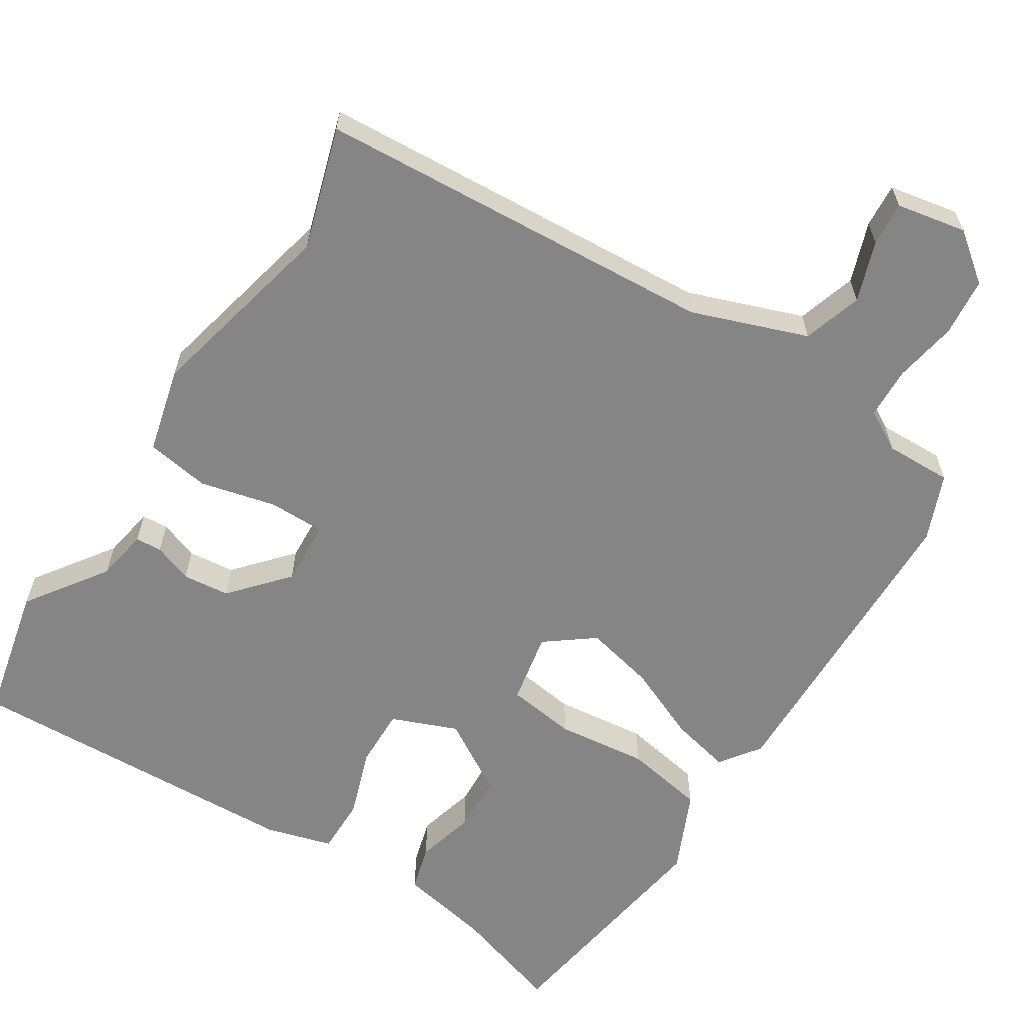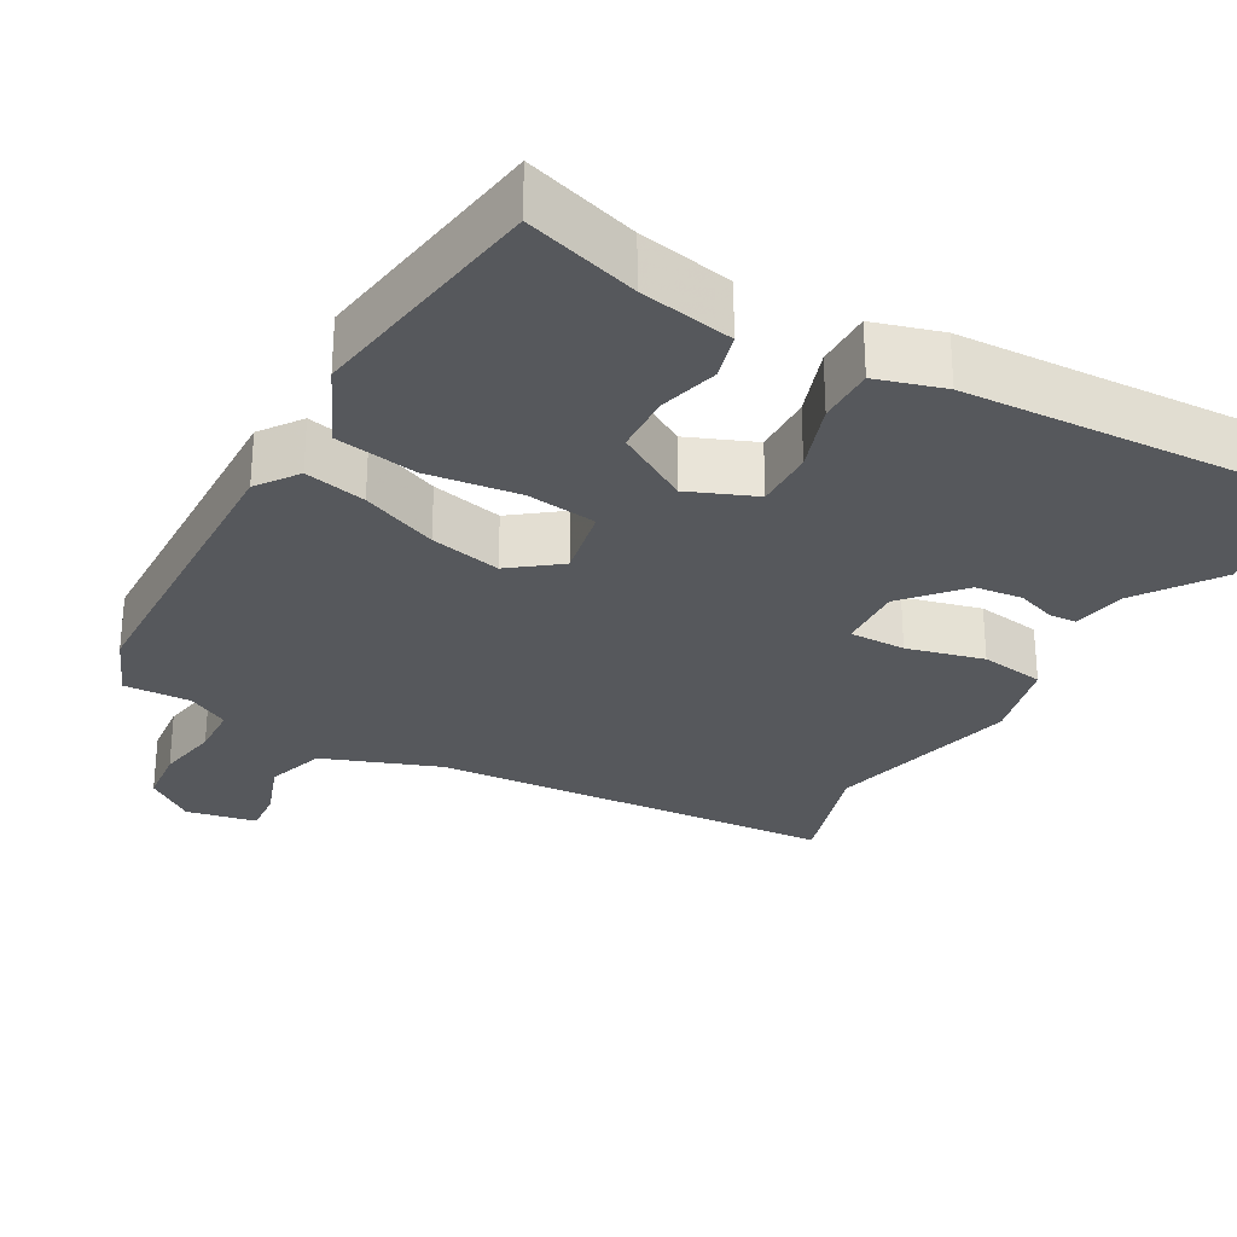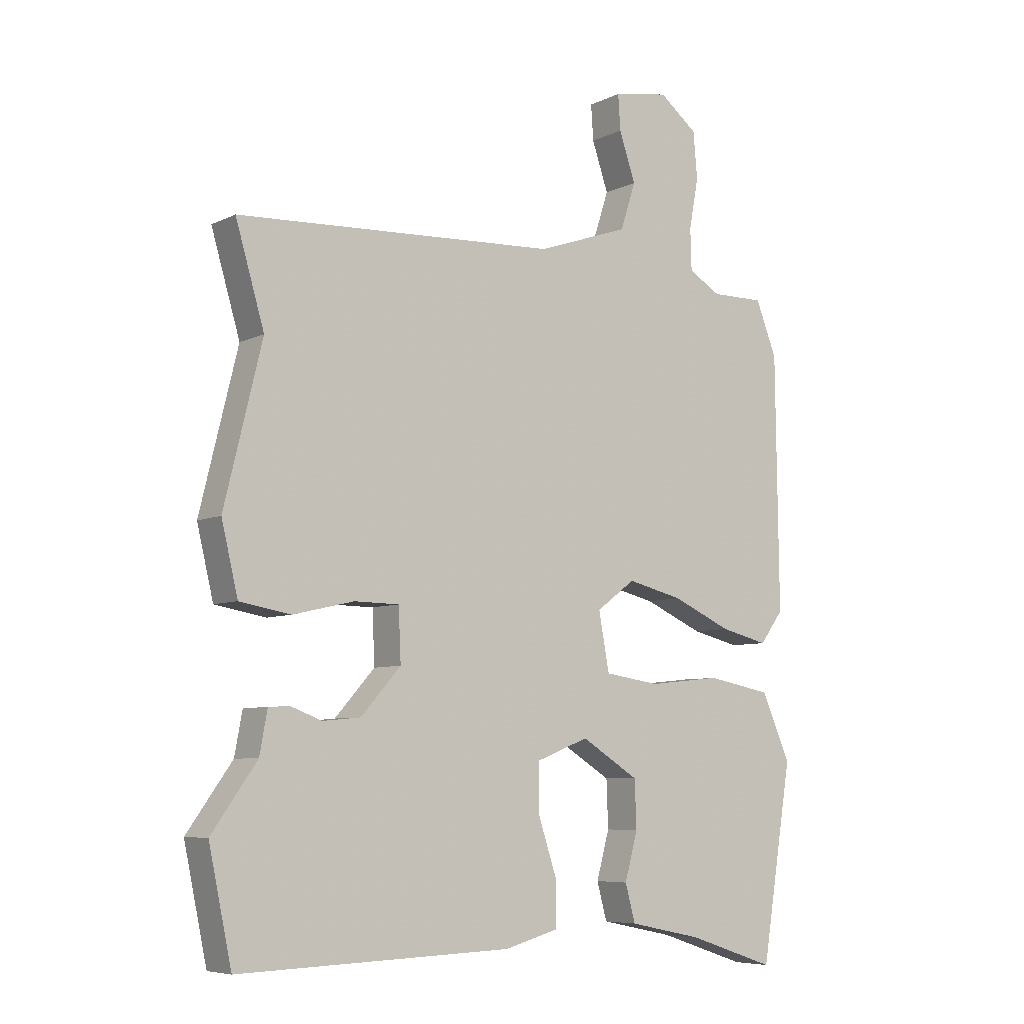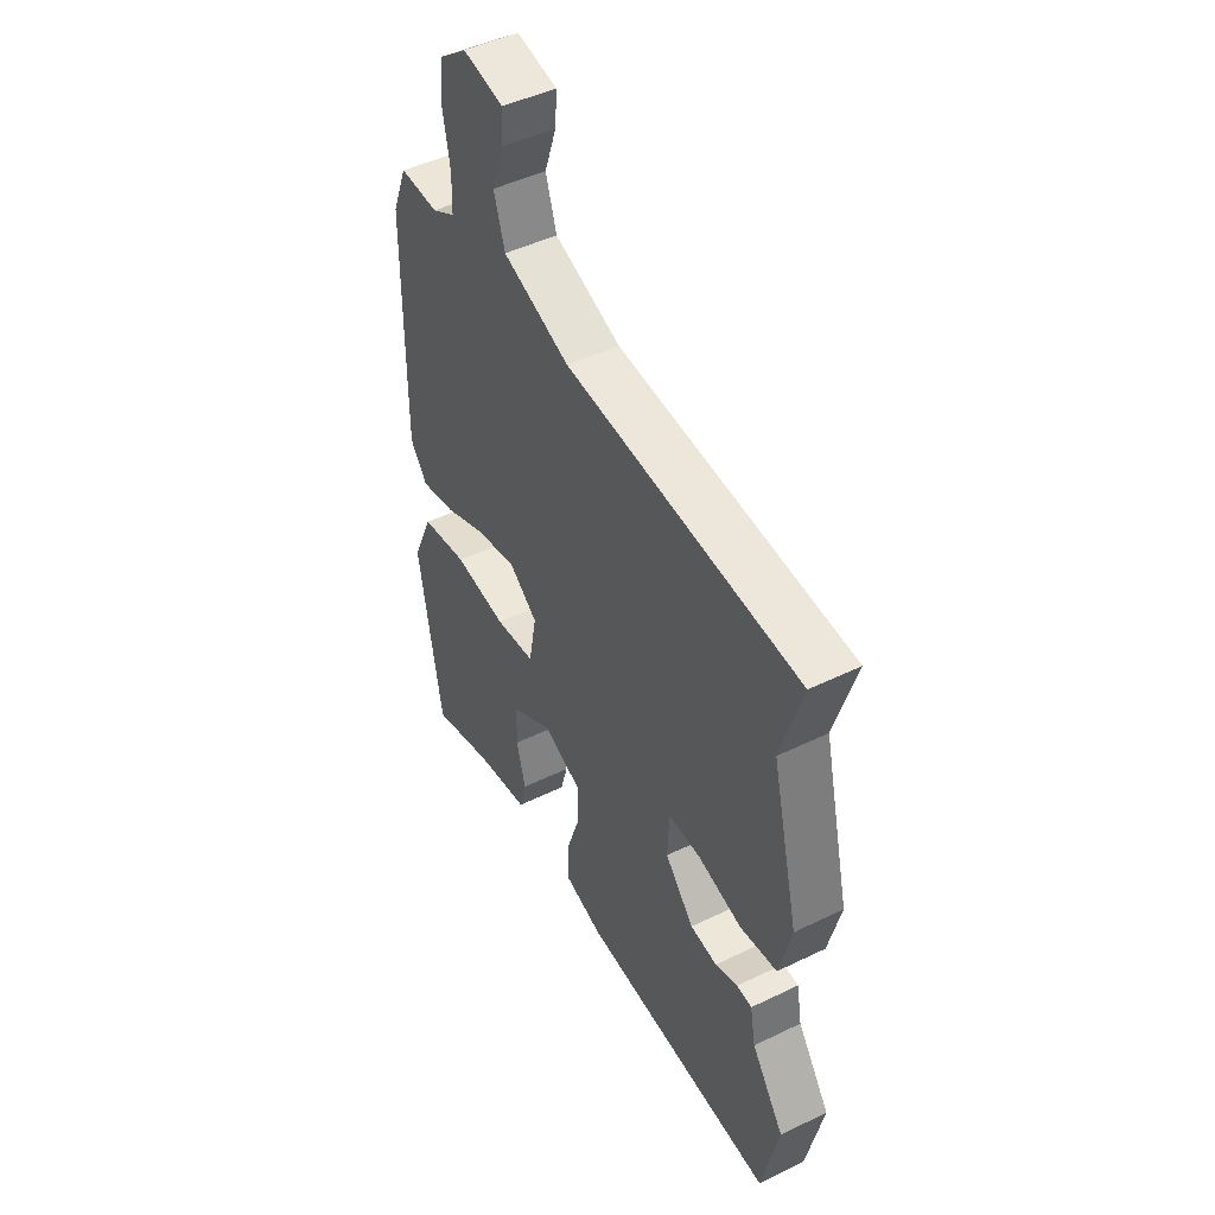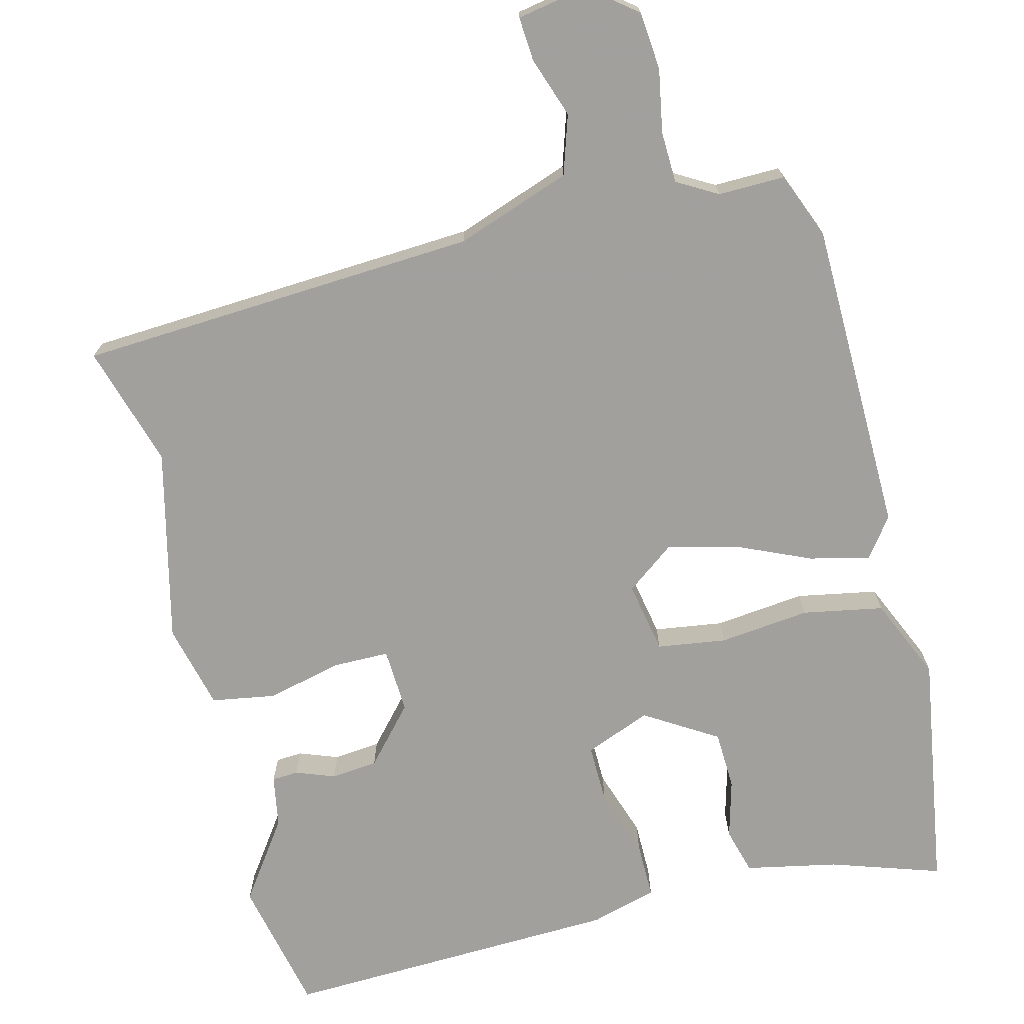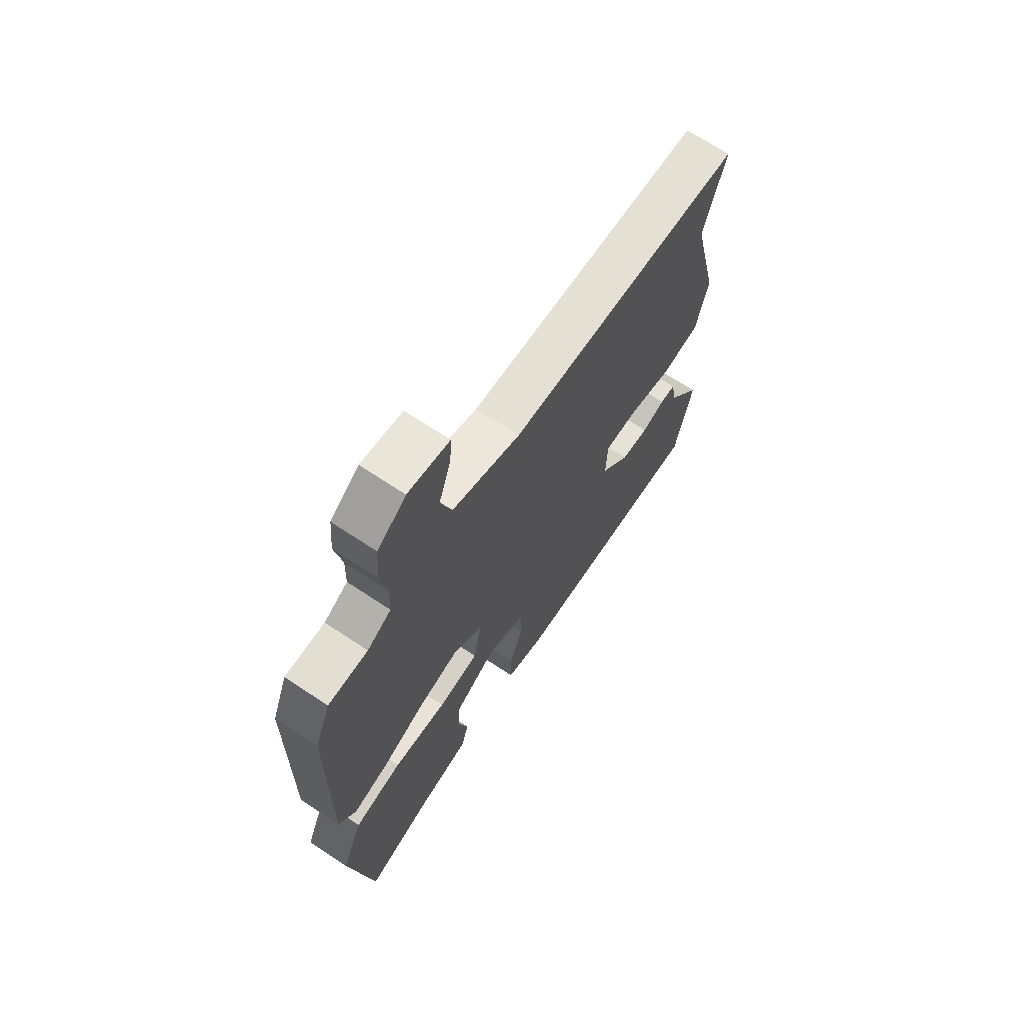
<metadata>
{"format":"obj","ext":"obj","renderer":"f3d","projection":"perspective","resolution":1024,"background":"white","views":[{"elev":-61.9,"azim":-31.8,"up":"+Y"},{"elev":-28.3,"azim":151.5,"up":"+Y"},{"elev":-6.9,"azim":-36.5,"up":"+Z"},{"elev":47.8,"azim":-118.6,"up":"+Z"},{"elev":-71.7,"azim":14.4,"up":"+Y"},{"elev":68.6,"azim":123.7,"up":"+Z"}]}
</metadata>
<code>
v 0.493 0.07 -0.578
v 0.343 0.07 -0.528
v 0.218 0.07 -0.502
v 0.201 0.07 -0.439
v 0.223 0.07 -0.359
v 0.22 0.07 -0.279
v 0.122 0.07 -0.218
v 0.032 0.07 -0.253
v 0.033 0.07 -0.334
v 0.064 0.07 -0.428
v 0.064 0.07 -0.505
v -0.027 0.07 -0.53
v -0.491 0.07 -0.544
v -0.53 0.07 -0.36
v -0.453 0.07 -0.252
v -0.44 0.07 -0.181
v -0.404 0.07 -0.179
v -0.351 0.07 -0.199
v -0.287 0.07 -0.193
v -0.219 0.07 -0.117
v -0.223 0.07 -0.028
v -0.299 0.07 -0.027
v -0.403 0.07 -0.051
v -0.49 0.07 -0.036
v -0.518 0.07 0.081
v -0.454 0.07 0.344
v -0.503 0.07 0.51
v 0.044 0.07 0.539
v 0.201 0.07 0.594
v 0.227 0.07 0.674
v 0.199 0.07 0.756
v 0.195 0.07 0.816
v 0.29 0.07 0.833
v 0.355 0.07 0.782
v 0.362 0.07 0.703
v 0.346 0.07 0.617
v 0.348 0.07 0.547
v 0.403 0.07 0.515
v 0.494 0.07 0.516
v 0.53 0.07 0.425
v 0.535 0.07 -0.004
v 0.495 0.07 -0.058
v 0.413 0.07 -0.038
v 0.312 0.07 0.007
v 0.217 0.07 0.03
v 0.151 0.07 -0.019
v 0.169 0.07 -0.117
v 0.263 0.07 -0.131
v 0.387 0.07 -0.118
v 0.497 0.07 -0.139
v 0.546 0.07 -0.251
v 0.493 0 -0.578
v 0.343 0 -0.528
v 0.218 0 -0.502
v 0.201 0 -0.439
v 0.223 0 -0.359
v 0.22 0 -0.279
v 0.122 0 -0.218
v 0.032 0 -0.253
v 0.033 0 -0.334
v 0.064 0 -0.428
v 0.064 0 -0.505
v -0.027 0 -0.53
v -0.491 0 -0.544
v -0.53 0 -0.36
v -0.453 0 -0.252
v -0.44 0 -0.181
v -0.404 0 -0.179
v -0.351 0 -0.199
v -0.287 0 -0.193
v -0.219 0 -0.117
v -0.223 0 -0.028
v -0.299 0 -0.027
v -0.403 0 -0.051
v -0.49 0 -0.036
v -0.518 0 0.081
v -0.454 0 0.344
v -0.503 0 0.51
v 0.044 0 0.539
v 0.201 0 0.594
v 0.227 0 0.674
v 0.199 0 0.756
v 0.195 0 0.816
v 0.29 0 0.833
v 0.355 0 0.782
v 0.362 0 0.703
v 0.346 0 0.617
v 0.348 0 0.547
v 0.403 0 0.515
v 0.494 0 0.516
v 0.53 0 0.425
v 0.535 0 -0.004
v 0.495 0 -0.058
v 0.413 0 -0.038
v 0.312 0 0.007
v 0.217 0 0.03
v 0.151 0 -0.019
v 0.169 0 -0.117
v 0.263 0 -0.131
v 0.387 0 -0.118
v 0.497 0 -0.139
v 0.546 0 -0.251
f 51 1 2
f 50 51 2
f 49 50 2
f 48 49 2
f 47 48 2
f 42 43 44
f 41 42 44
f 40 41 44
f 39 40 44
f 38 39 44
f 37 38 44 45
f 36 37 45 46
f 34 35 36
f 33 34 36
f 32 33 36
f 31 32 36
f 30 31 36
f 29 30 36 46
f 26 27 28
f 26 28 29
f 25 26 29
f 24 25 29
f 23 24 29
f 22 23 29
f 21 22 29 46
f 15 16 17 18
f 15 18 19
f 14 15 19
f 13 14 19
f 12 13 19
f 11 12 19
f 10 11 19
f 9 10 19
f 8 9 19 20
f 2 3 4 5
f 2 5 6
f 47 2 6
f 21 46 47
f 20 21 47
f 8 20 47
f 7 8 47
f 6 7 47
f 53 52 102
f 53 102 101
f 53 101 100
f 53 100 99
f 53 99 98
f 95 94 93
f 95 93 92
f 95 92 91
f 95 91 90
f 95 90 89
f 96 95 89 88
f 97 96 88 87
f 87 86 85
f 87 85 84
f 87 84 83
f 87 83 82
f 87 82 81
f 97 87 81 80
f 79 78 77
f 80 79 77
f 80 77 76
f 80 76 75
f 80 75 74
f 80 74 73
f 97 80 73 72
f 69 68 67 66
f 70 69 66
f 70 66 65
f 70 65 64
f 70 64 63
f 70 63 62
f 70 62 61
f 70 61 60
f 71 70 60 59
f 56 55 54 53
f 57 56 53
f 57 53 98
f 98 97 72
f 98 72 71
f 98 71 59
f 98 59 58
f 98 58 57
f 1 52 53 2
f 2 53 54 3
f 3 54 55 4
f 4 55 56 5
f 5 56 57 6
f 6 57 58 7
f 7 58 59 8
f 8 59 60 9
f 9 60 61 10
f 10 61 62 11
f 11 62 63 12
f 12 63 64 13
f 13 64 65 14
f 14 65 66 15
f 15 66 67 16
f 16 67 68 17
f 17 68 69 18
f 18 69 70 19
f 19 70 71 20
f 20 71 72 21
f 21 72 73 22
f 22 73 74 23
f 23 74 75 24
f 24 75 76 25
f 25 76 77 26
f 26 77 78 27
f 27 78 79 28
f 28 79 80 29
f 29 80 81 30
f 30 81 82 31
f 31 82 83 32
f 32 83 84 33
f 33 84 85 34
f 34 85 86 35
f 35 86 87 36
f 36 87 88 37
f 37 88 89 38
f 38 89 90 39
f 39 90 91 40
f 40 91 92 41
f 41 92 93 42
f 42 93 94 43
f 43 94 95 44
f 44 95 96 45
f 45 96 97 46
f 46 97 98 47
f 47 98 99 48
f 48 99 100 49
f 49 100 101 50
f 50 101 102 51
f 51 102 52 1

</code>
